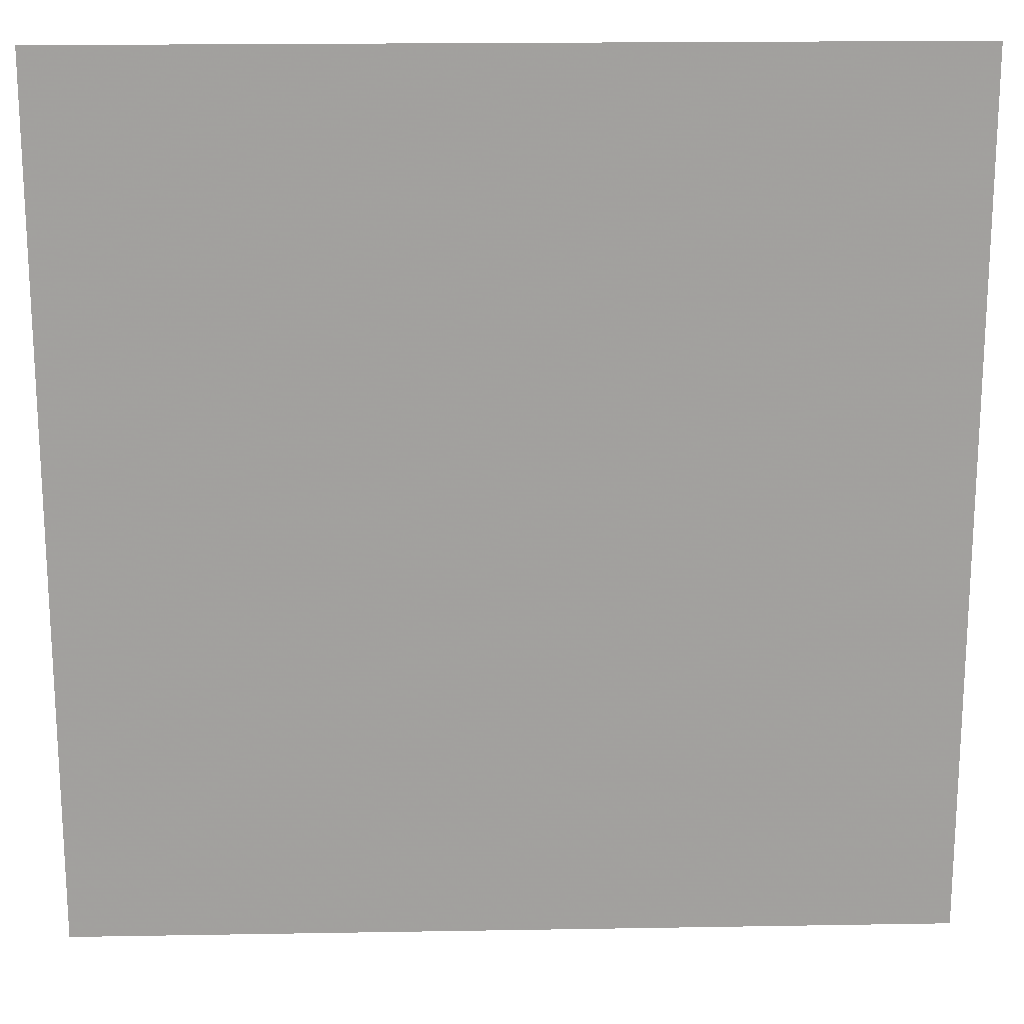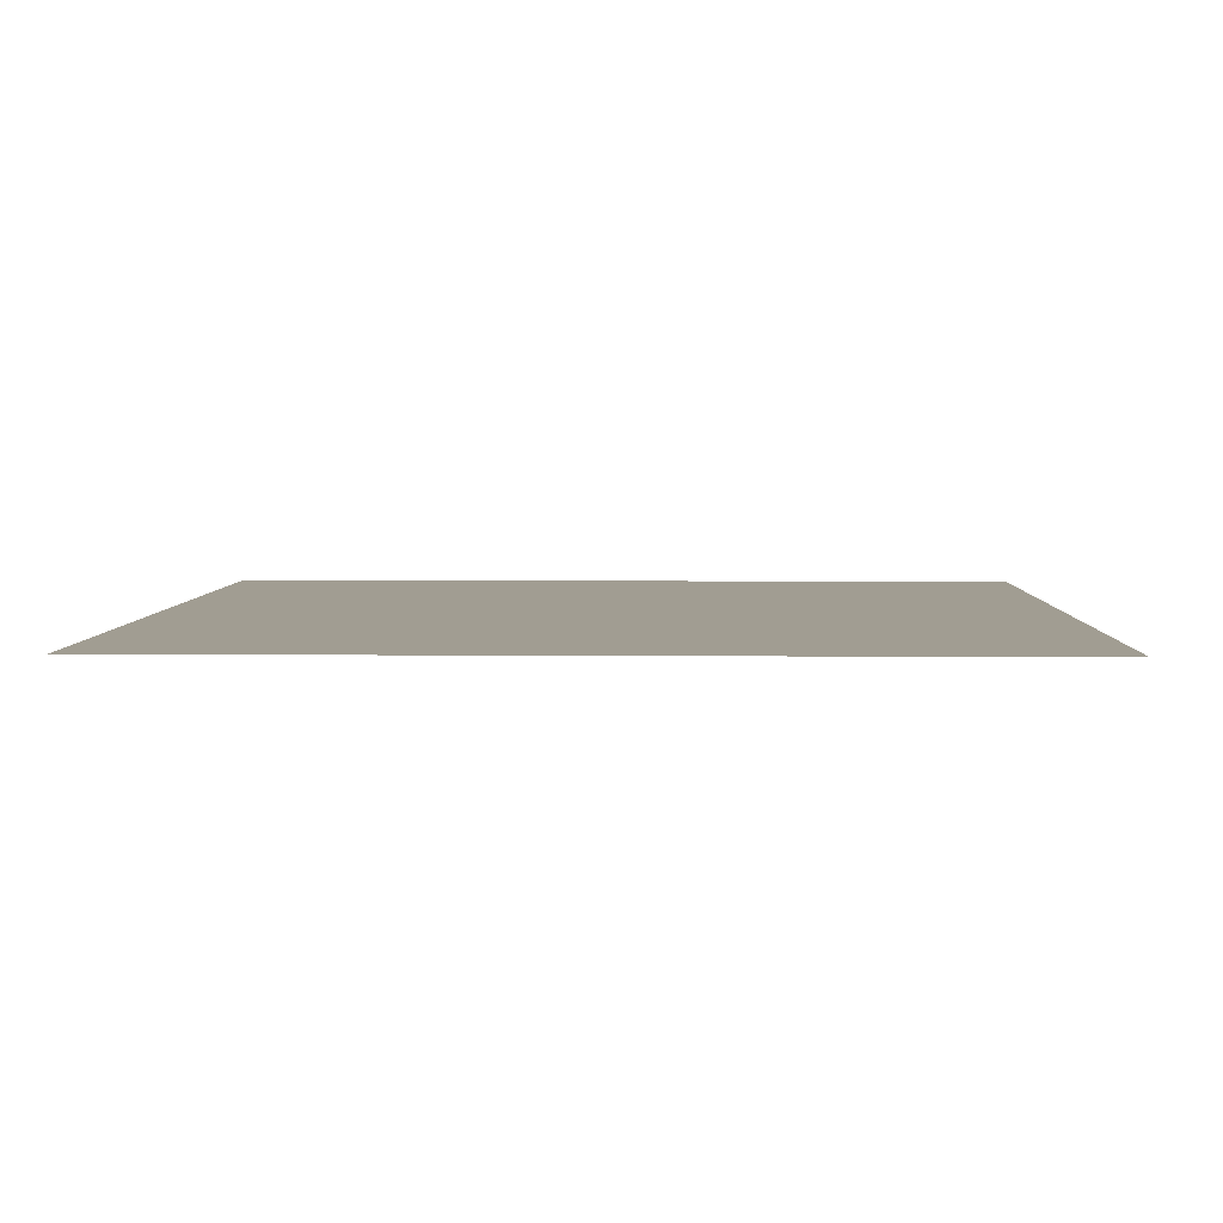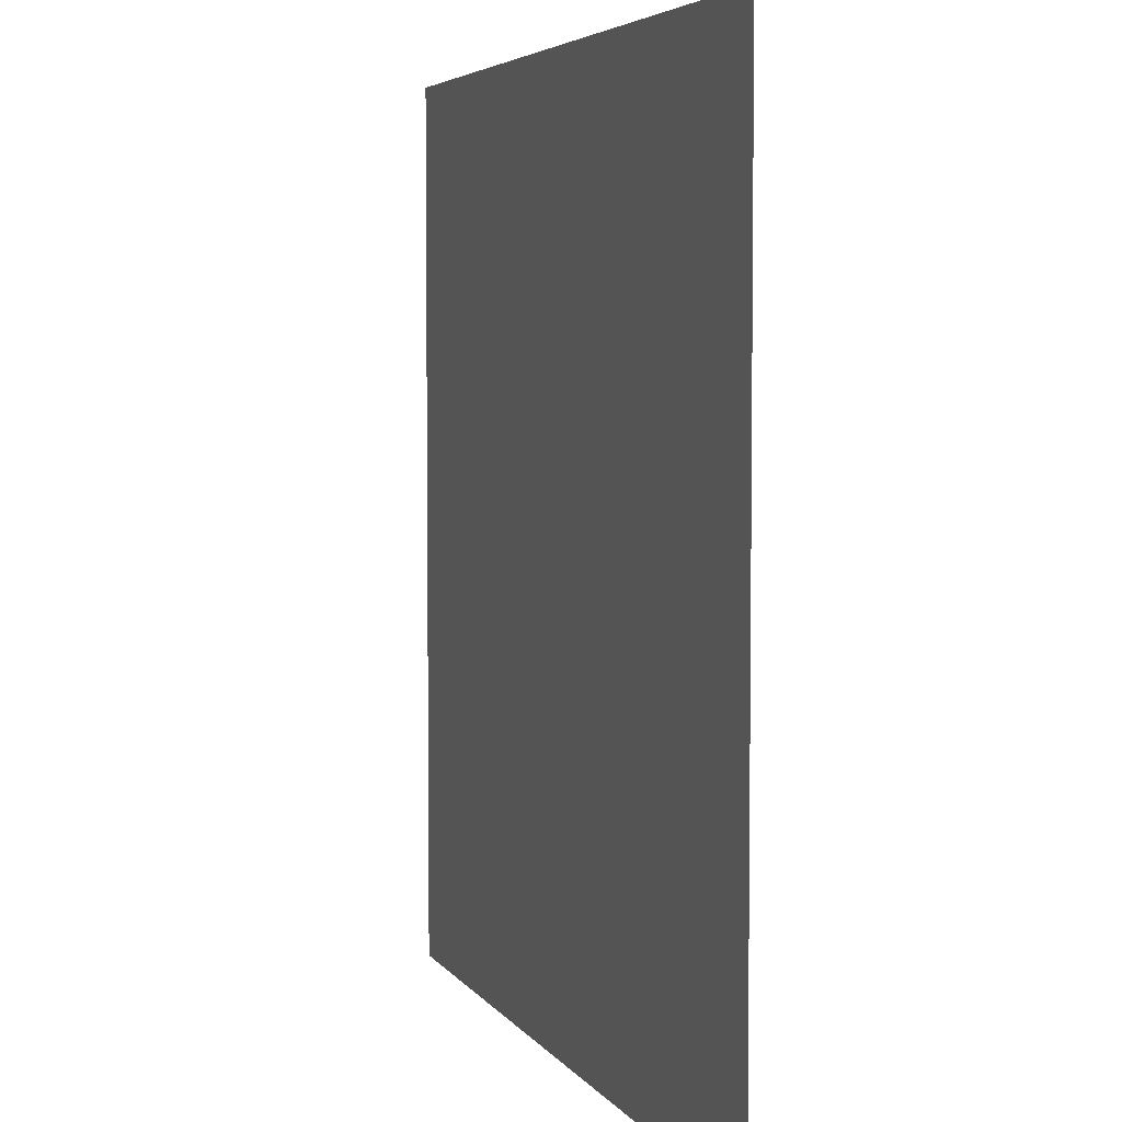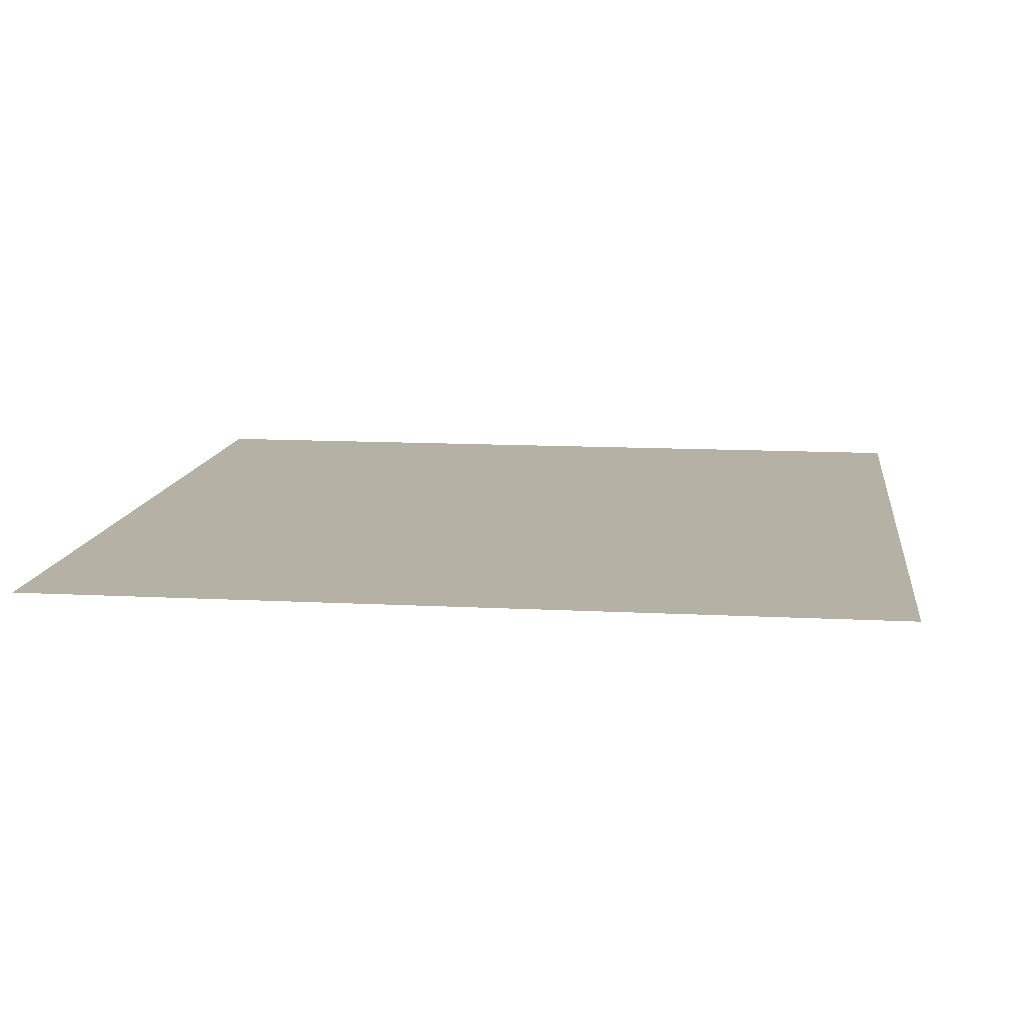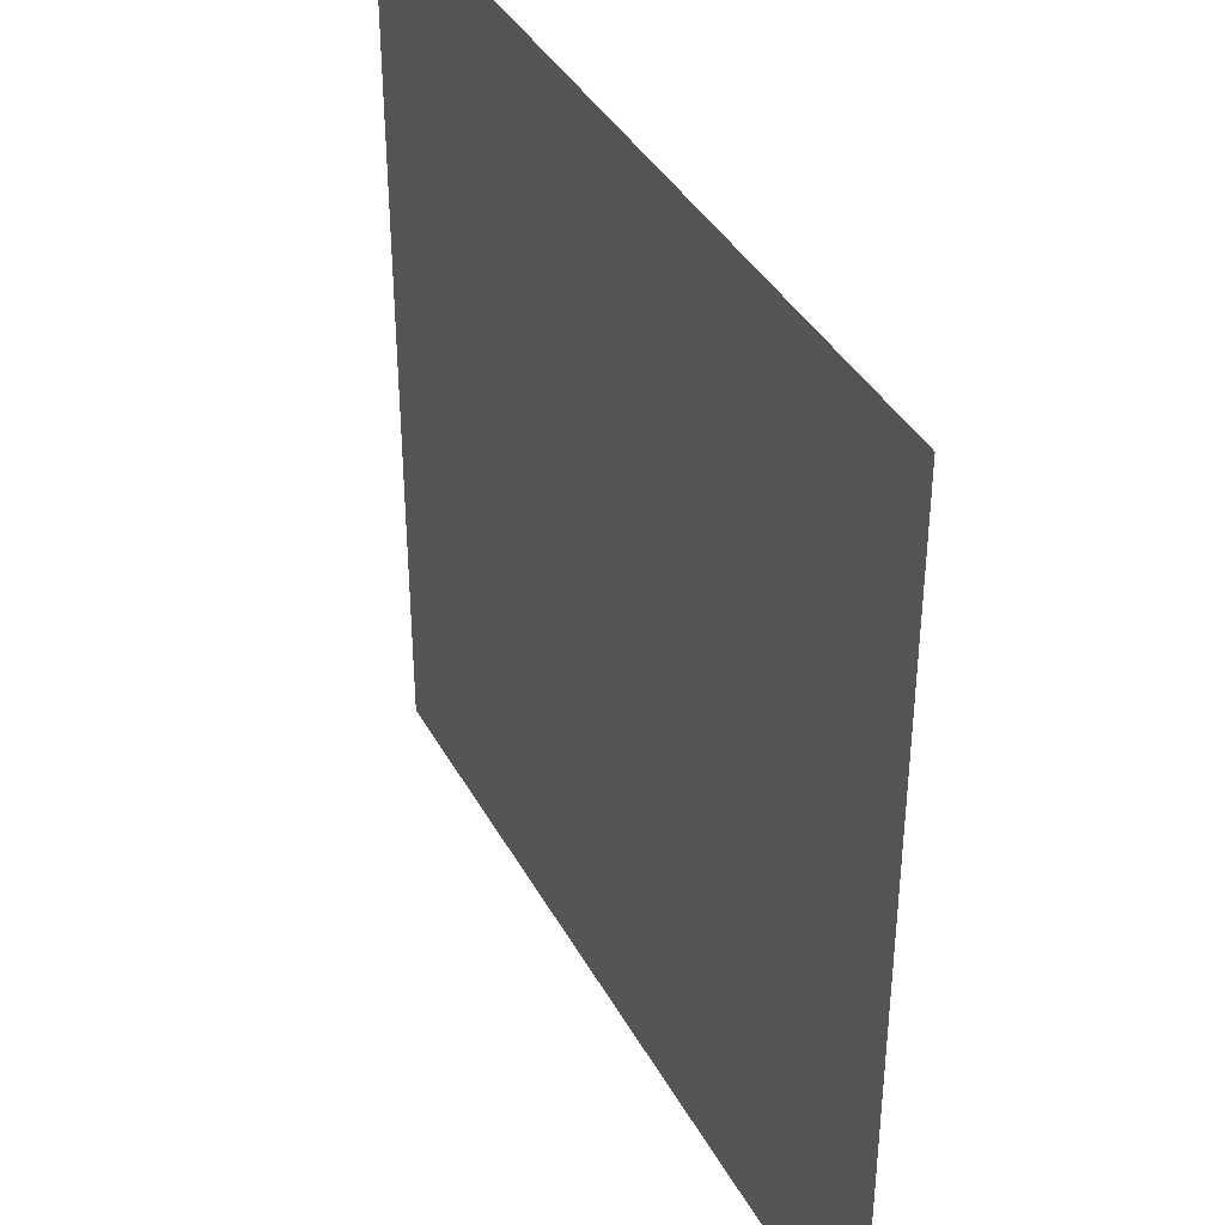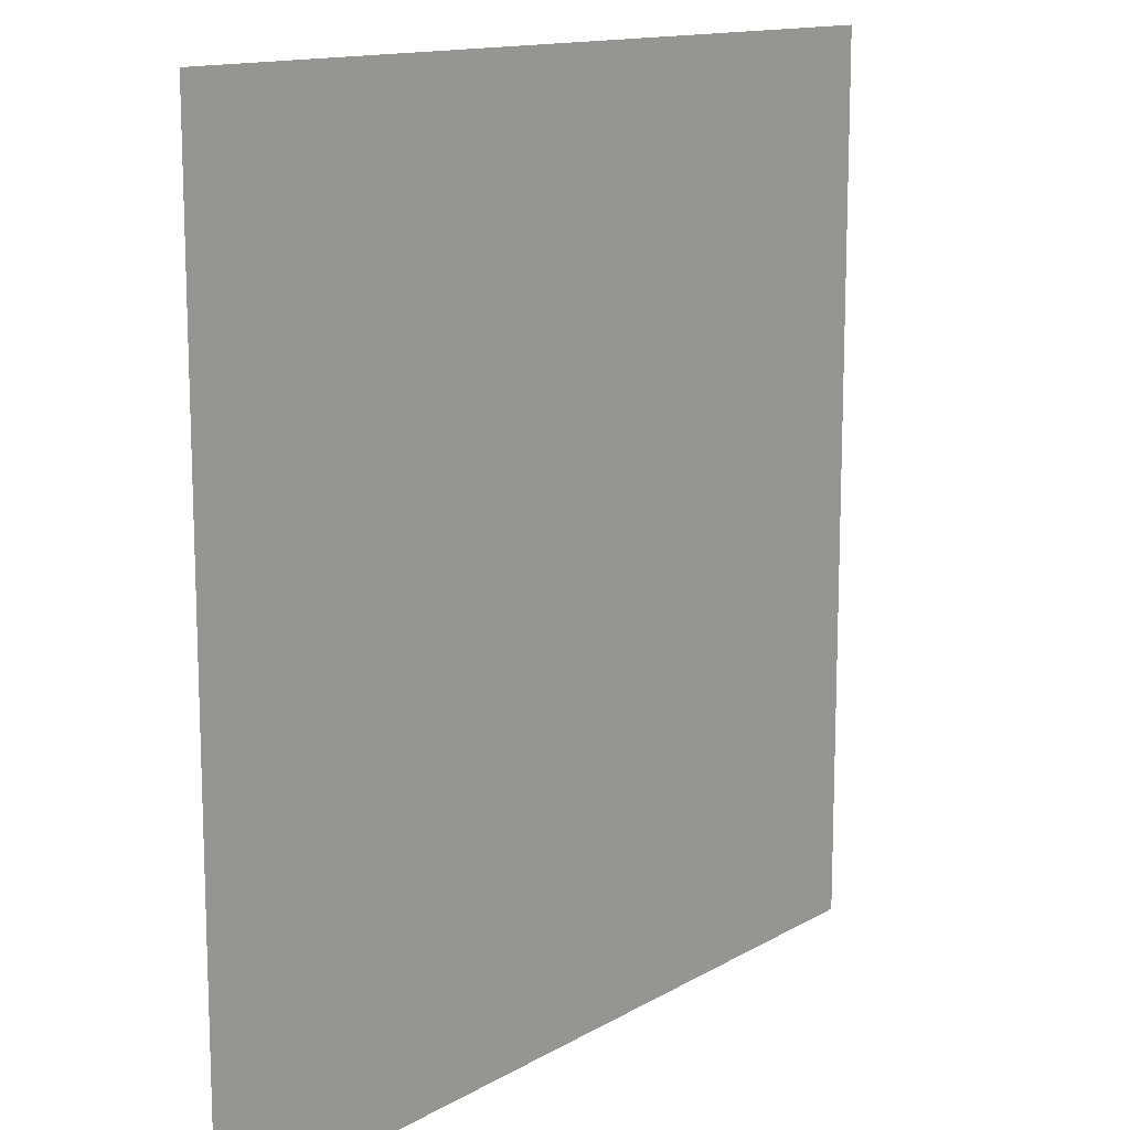
<metadata>
{"format":"obj","ext":"obj","renderer":"f3d","projection":"perspective","resolution":1024,"background":"white","views":[{"elev":18.3,"azim":-1.9,"up":"+Y"},{"elev":4.6,"azim":1.7,"up":"+Z"},{"elev":4.7,"azim":72.1,"up":"+Y"},{"elev":12.0,"azim":-172.8,"up":"+Z"},{"elev":38.7,"azim":64.0,"up":"+Y"},{"elev":13.3,"azim":127.8,"up":"+Y"}]}
</metadata>
<code>
v 0 0 0
v 0.125 0 0
v 0.25 0 0
v 0.375 0 0
v 0.5 0 0
v 0.625 0 0
v 0.75 0 0
v 0.875 0 0
v 1 0 0
v 0 0.125 0
v 0.1236 0.08307 0
v 0.2022 0.07035 0
v 0.3316 0.08463 0
v 0.4987 0.08592 0
v 0.6212 0.07132 0
v 0.7366 0.106 0
v 0.812 0.0882 0
v 1 0.125 0
v 0 0.25 0
v 0.05388 0.2057 0
v 0.2001 0.2346 0
v 0.3589 0.225 0
v 0.43 0.2104 0
v 0.5505 0.2002 0
v 0.7038 0.1788 0
v 0.8147 0.222 0
v 1 0.25 0
v 0 0.375 0
v 0.1146 0.3295 0
v 0.2188 0.327 0
v 0.375 0.375 0
v 0.4681 0.375 0
v 0.625 0.375 0
v 0.7401 0.3531 0
v 0.8014 0.3452 0
v 1 0.375 0
v 0 0.5 0
v 0.09345 0.4805 0
v 0.1929 0.4718 0
v 0.375 0.4604 0
v 0.4879 0.4698 0
v 0.625 0.497 0
v 0.7076 0.4898 0
v 0.8709 0.4317 0
v 1 0.5 0
v 0 0.625 0
v 0.08859 0.5545 0
v 0.2375 0.6197 0
v 0.375 0.625 0
v 0.4738 0.625 0
v 0.625 0.625 0
v 0.7017 0.5813 0
v 0.8038 0.5786 0
v 1 0.625 0
v 0 0.75 0
v 0.09201 0.7448 0
v 0.2401 0.7463 0
v 0.3248 0.7209 0
v 0.437 0.6981 0
v 0.5673 0.6826 0
v 0.7107 0.7054 0
v 0.8365 0.7061 0
v 1 0.75 0
v 0 0.875 0
v 0.102 0.8585 0
v 0.1924 0.8428 0
v 0.3243 0.8479 0
v 0.4614 0.8279 0
v 0.5821 0.8483 0
v 0.7047 0.856 0
v 0.853 0.8263 0
v 1 0.875 0
v 0 1 0
v 0.125 1 0
v 0.25 1 0
v 0.375 1 0
v 0.5 1 0
v 0.625 1 0
v 0.75 1 0
v 0.875 1 0
v 1 1 0
f 1 2 11 10
f 2 3 12 11
f 3 4 13 12
f 4 5 14 13
f 5 6 15 14
f 6 7 16 15
f 7 8 17 16
f 8 9 18 17
f 10 11 20 19
f 11 12 21 20
f 12 13 22 21
f 13 14 23 22
f 14 15 24 23
f 15 16 25 24
f 16 17 26 25
f 17 18 27 26
f 19 20 29 28
f 20 21 30 29
f 21 22 31 30
f 22 23 32 31
f 23 24 33 32
f 24 25 34 33
f 25 26 35 34
f 26 27 36 35
f 28 29 38 37
f 29 30 39 38
f 30 31 40 39
f 31 32 41 40
f 32 33 42 41
f 33 34 43 42
f 34 35 44 43
f 35 36 45 44
f 37 38 47 46
f 38 39 48 47
f 39 40 49 48
f 40 41 50 49
f 41 42 51 50
f 42 43 52 51
f 43 44 53 52
f 44 45 54 53
f 46 47 56 55
f 47 48 57 56
f 48 49 58 57
f 49 50 59 58
f 50 51 60 59
f 51 52 61 60
f 52 53 62 61
f 53 54 63 62
f 55 56 65 64
f 56 57 66 65
f 57 58 67 66
f 58 59 68 67
f 59 60 69 68
f 60 61 70 69
f 61 62 71 70
f 62 63 72 71
f 64 65 74 73
f 65 66 75 74
f 66 67 76 75
f 67 68 77 76
f 68 69 78 77
f 69 70 79 78
f 70 71 80 79
f 71 72 81 80

</code>
